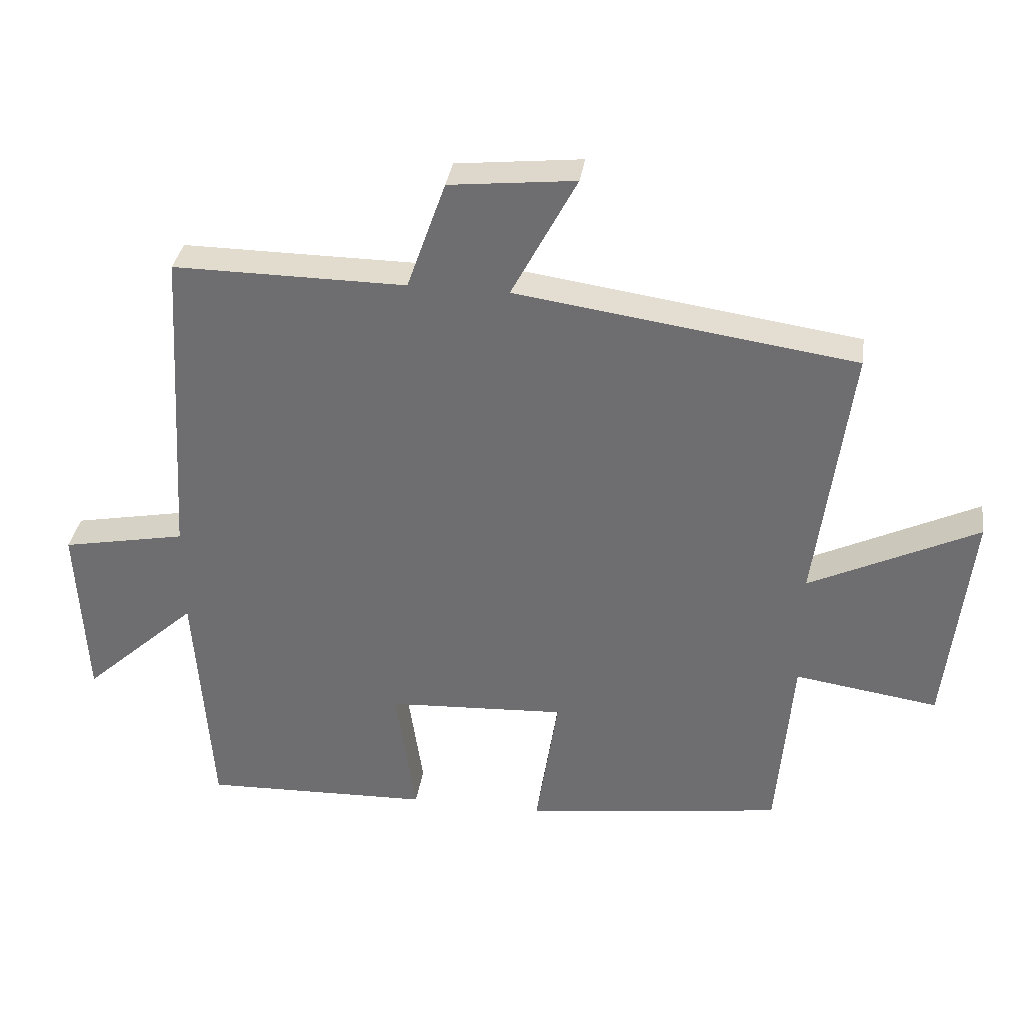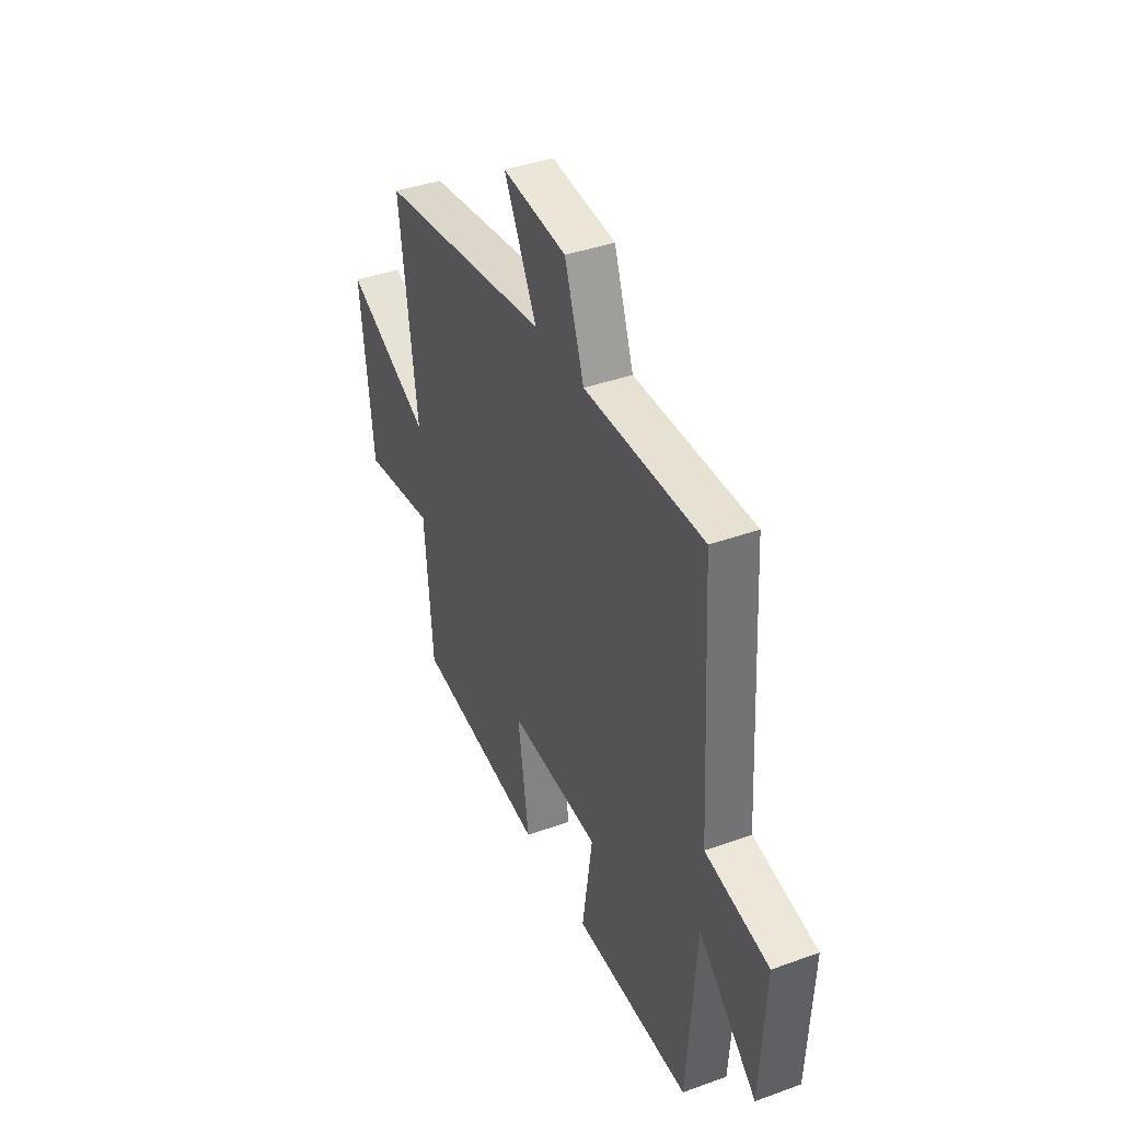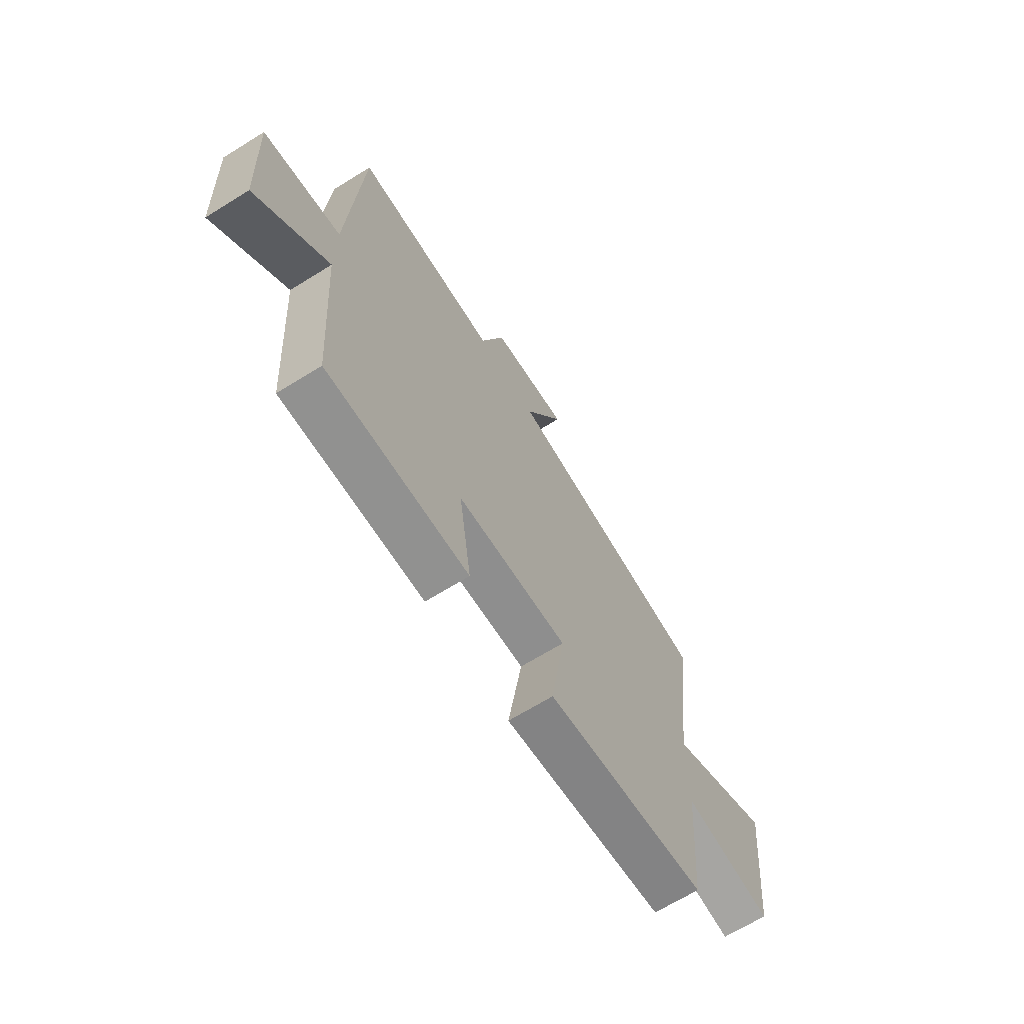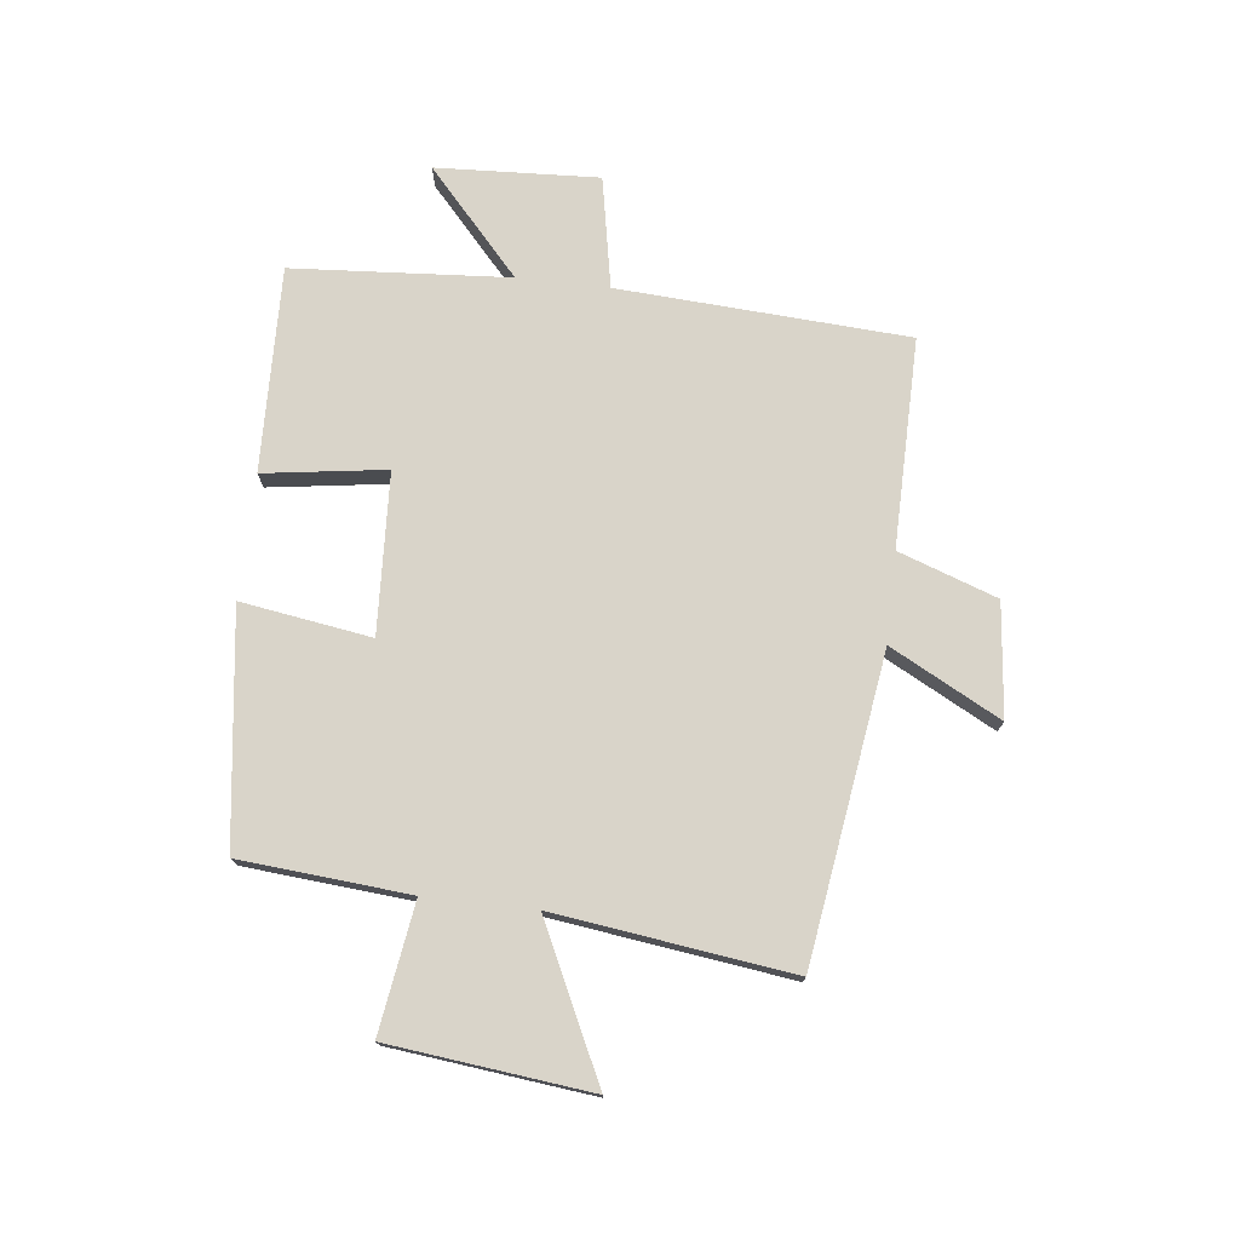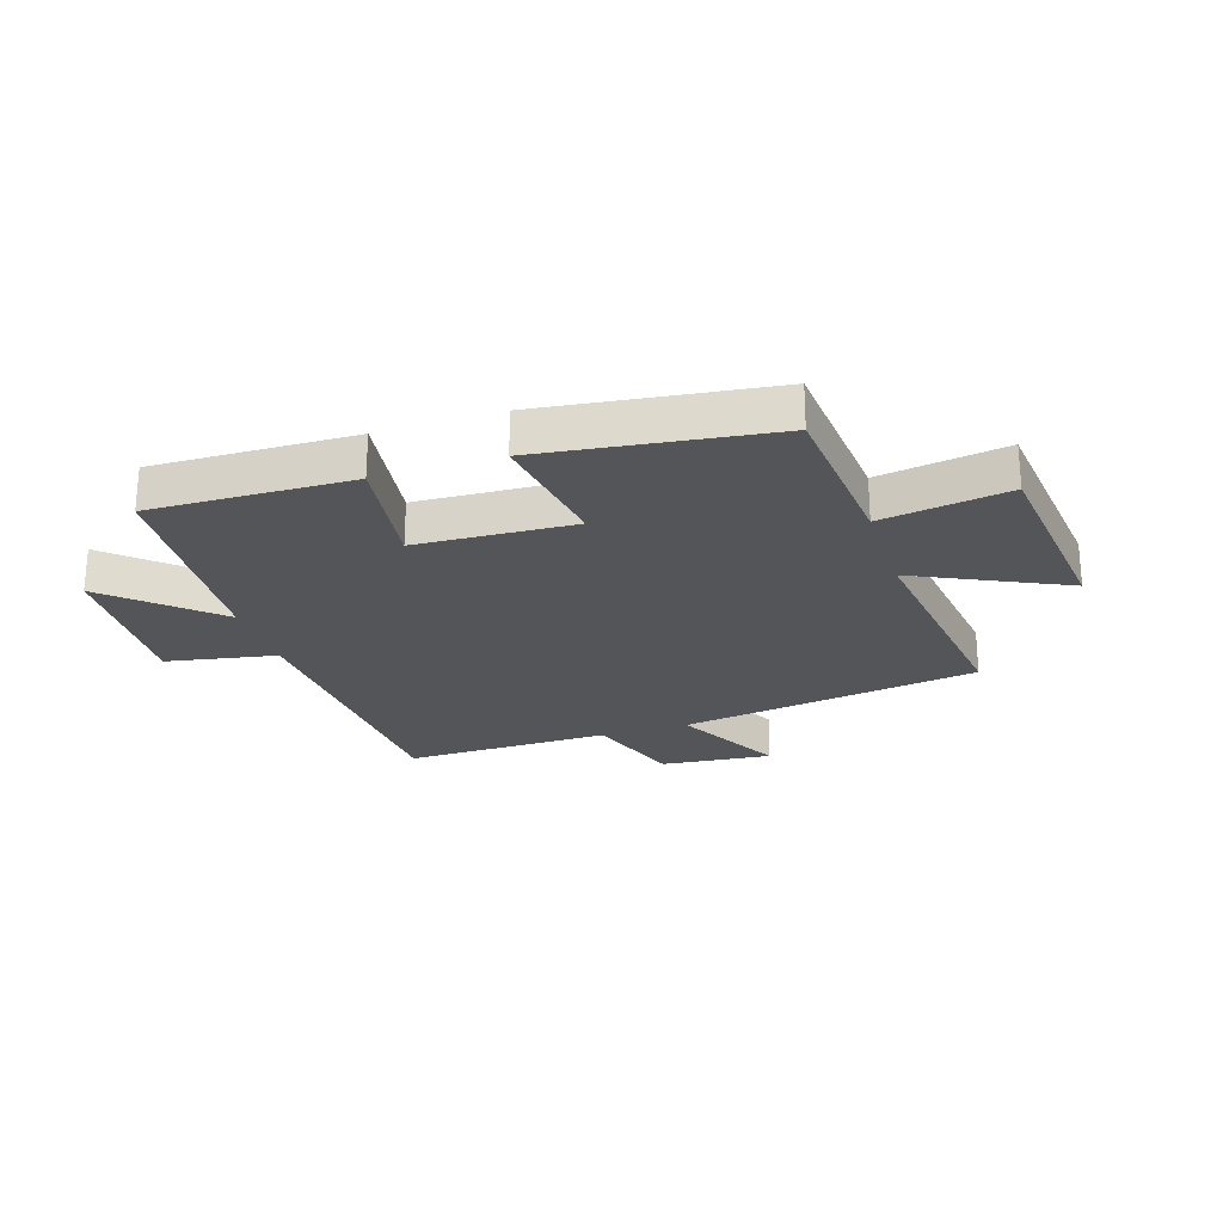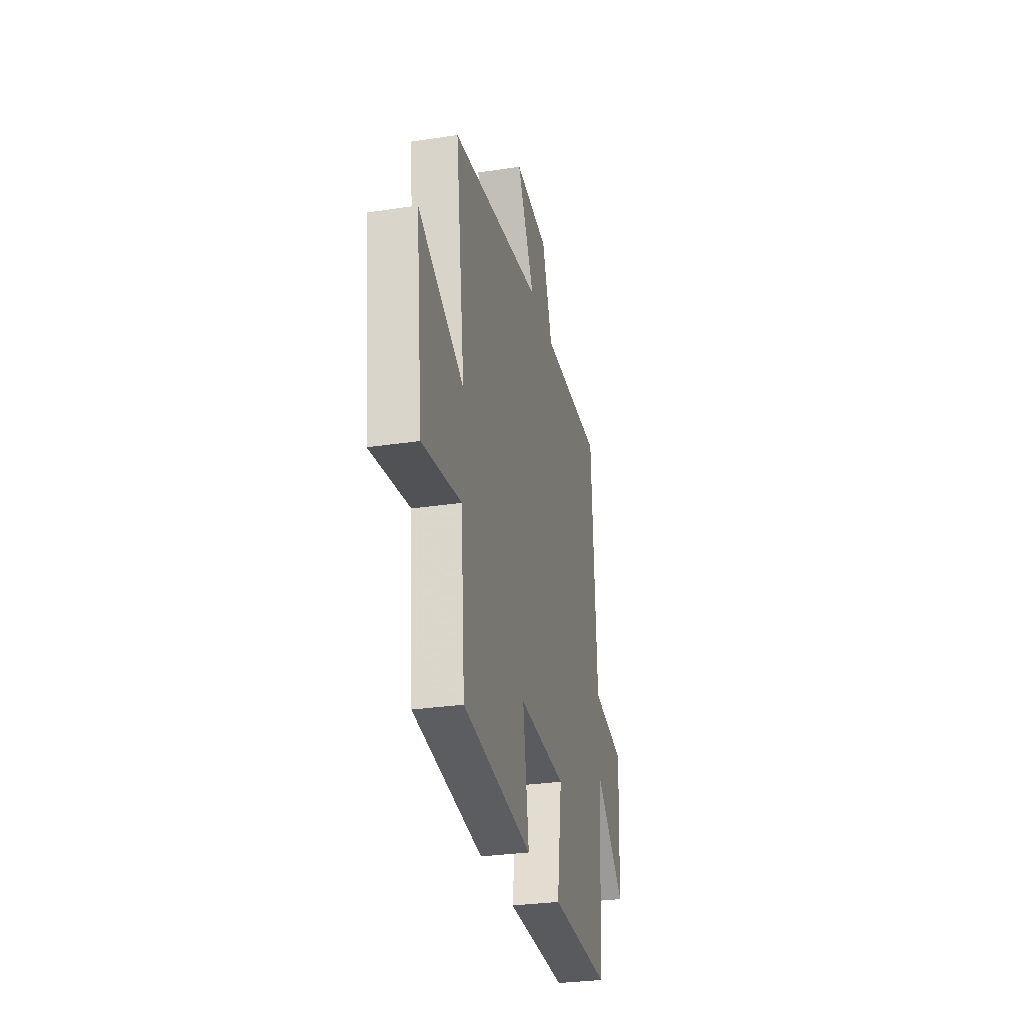
<metadata>
{"format":"obj","ext":"obj","renderer":"f3d","projection":"perspective","resolution":1024,"background":"white","views":[{"elev":34.4,"azim":-171.7,"up":"+Z"},{"elev":39.4,"azim":65.8,"up":"+Z"},{"elev":-67.3,"azim":121.9,"up":"+Z"},{"elev":74.9,"azim":-83.4,"up":"+Y"},{"elev":-24.7,"azim":-162.0,"up":"+Y"},{"elev":-29.6,"azim":-77.4,"up":"+Z"}]}
</metadata>
<code>
v -0.553 0.07 0.425
v -0.036 0.07 0.5
v -0.135 0.07 0.687
v 0.057 0.07 0.667
v 0.116 0.07 0.5
v 0.471 0.07 0.503
v 0.5 0.07 0.012
v 0.689 0.07 -0.024
v 0.675 0.07 -0.3
v 0.5 0.07 -0.142
v 0.474 0.07 -0.51
v 0.127 0.07 -0.5
v 0.157 0.07 -0.293
v -0.115 0.07 -0.279
v -0.081 0.07 -0.5
v -0.476 0.07 -0.447
v -0.5 0.07 -0.16
v -0.719 0.07 -0.193
v -0.757 0.07 0.147
v -0.5 0.07 0.024
v -0.553 0 0.425
v -0.036 0 0.5
v -0.135 0 0.687
v 0.057 0 0.667
v 0.116 0 0.5
v 0.471 0 0.503
v 0.5 0 0.012
v 0.689 0 -0.024
v 0.675 0 -0.3
v 0.5 0 -0.142
v 0.474 0 -0.51
v 0.127 0 -0.5
v 0.157 0 -0.293
v -0.115 0 -0.279
v -0.081 0 -0.5
v -0.476 0 -0.447
v -0.5 0 -0.16
v -0.719 0 -0.193
v -0.757 0 0.147
v -0.5 0 0.024
f 17 18 19 20
f 15 16 17 20
f 14 15 20 1
f 13 14 1 2
f 10 11 12 13
f 10 13 2
f 7 8 9 10
f 5 6 7 10
f 5 10 2 3
f 3 4 5
f 40 39 38 37
f 40 37 36 35
f 21 40 35 34
f 22 21 34 33
f 33 32 31 30
f 22 33 30
f 30 29 28 27
f 30 27 26 25
f 23 22 30 25
f 25 24 23
f 1 21 22 2
f 2 22 23 3
f 3 23 24 4
f 4 24 25 5
f 5 25 26 6
f 6 26 27 7
f 7 27 28 8
f 8 28 29 9
f 9 29 30 10
f 10 30 31 11
f 11 31 32 12
f 12 32 33 13
f 13 33 34 14
f 14 34 35 15
f 15 35 36 16
f 16 36 37 17
f 17 37 38 18
f 18 38 39 19
f 19 39 40 20
f 20 40 21 1

</code>
